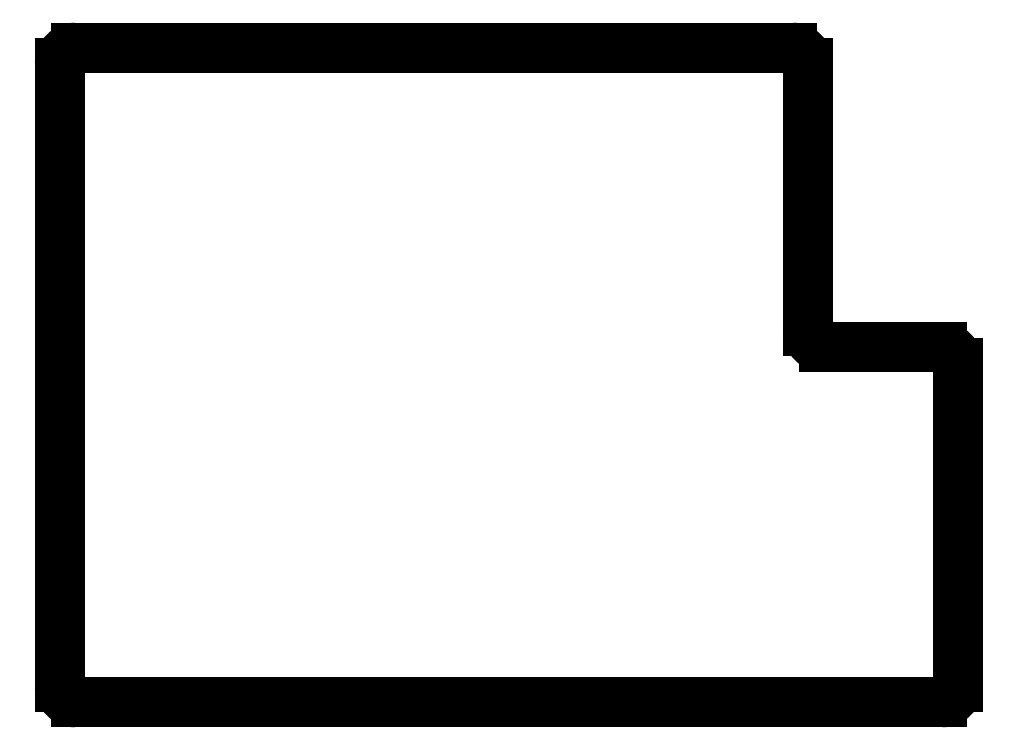
<metadata>
{"format":"dxf","ext":"dxf","renderer":"ezdxf+matplotlib","layout":"modelspace","background":"white","min_lineweight":24,"dpi":150}
</metadata>
<code>
0
SECTION
2
ENTITIES
0
LINE
8
0
10
142.9
20
-186.1
11
142.9
21
-106.8
0
LINE
8
0
10
144.9
20
-104.8
11
236.1
21
-104.8
0
LINE
8
0
10
238.1
20
-106.8
11
238.1
21
-140.9
0
LINE
8
0
10
240.1
20
-142.9
11
255.2
21
-142.9
0
LINE
8
0
10
257.2
20
-144.9
11
257.2
21
-186.1
0
LINE
8
0
10
144.9
20
-188.1
11
255.2
21
-188.1
0
ARC
8
0
10
144.9
20
-106.8
40
2
50
90
51
180
0
ARC
8
0
10
236.1
20
-106.8
40
2
50
0
51
90
0
ARC
8
0
10
240.1
20
-140.9
40
2
50
180
51
270
0
ARC
8
0
10
255.2
20
-144.9
40
2
50
0
51
90
0
ARC
8
0
10
255.2
20
-186.1
40
2
50
270
51
0
0
ARC
8
0
10
144.9
20
-186.1
40
2
50
180
51
270
0
ENDSEC
0
EOF

</code>
